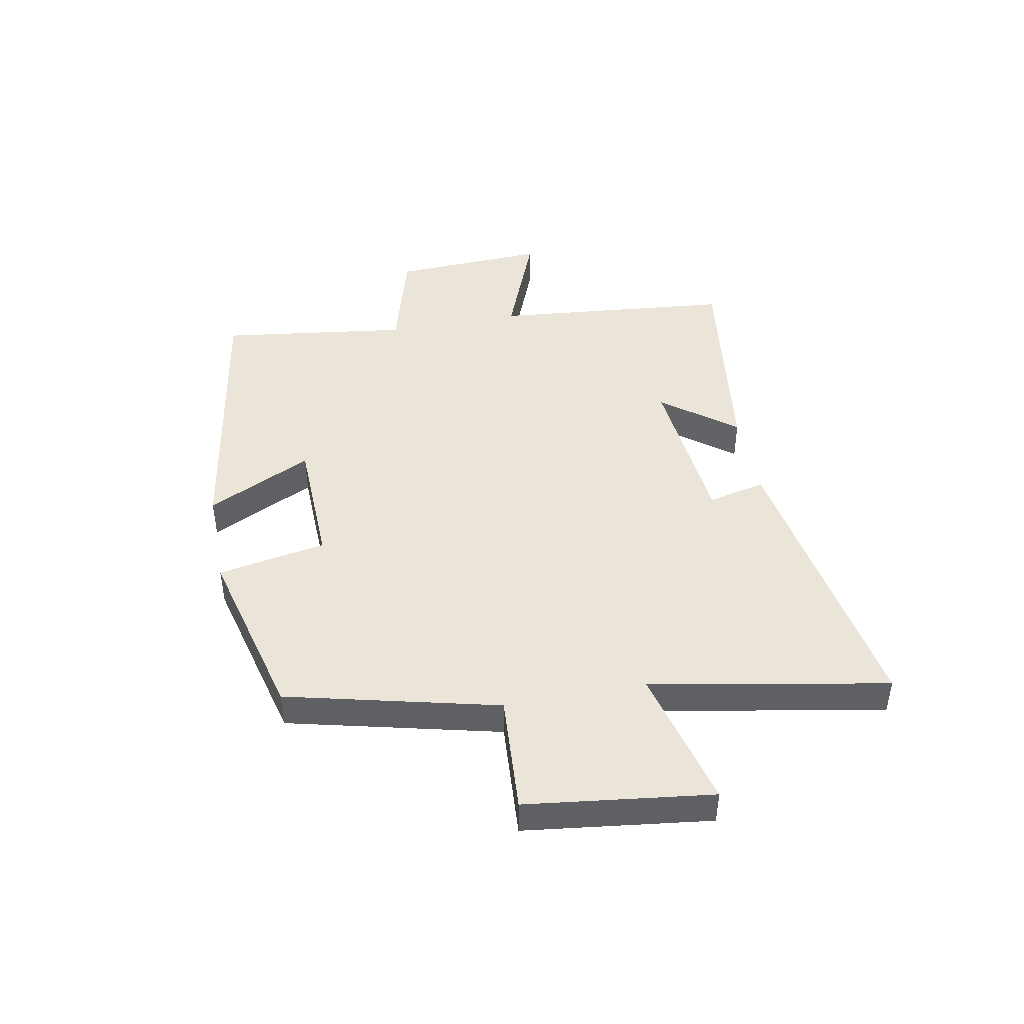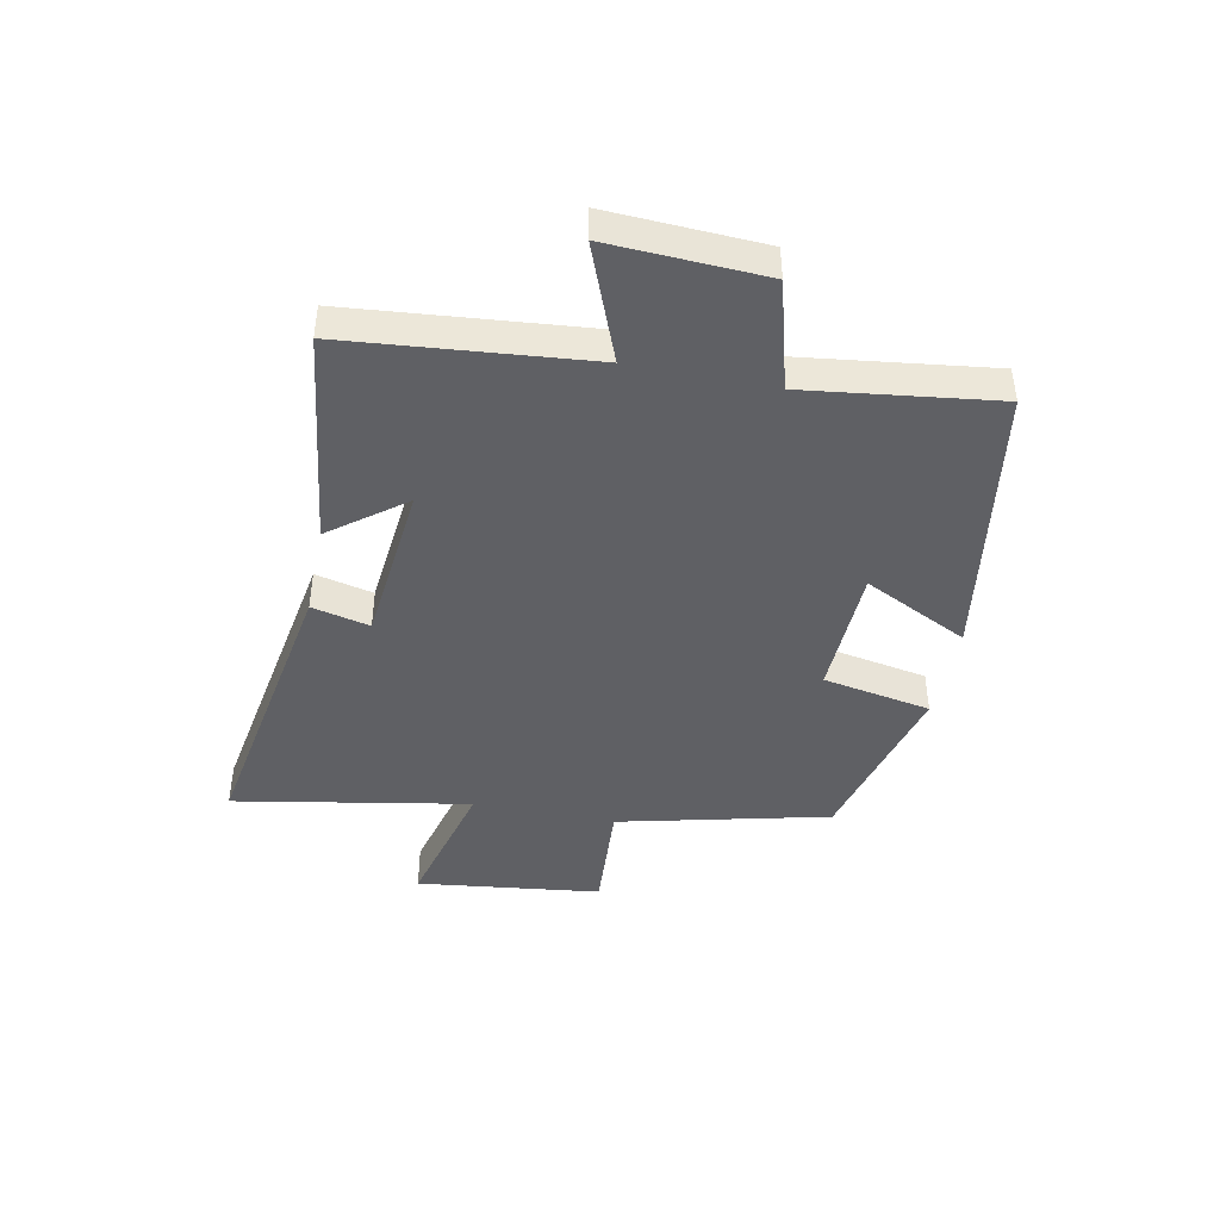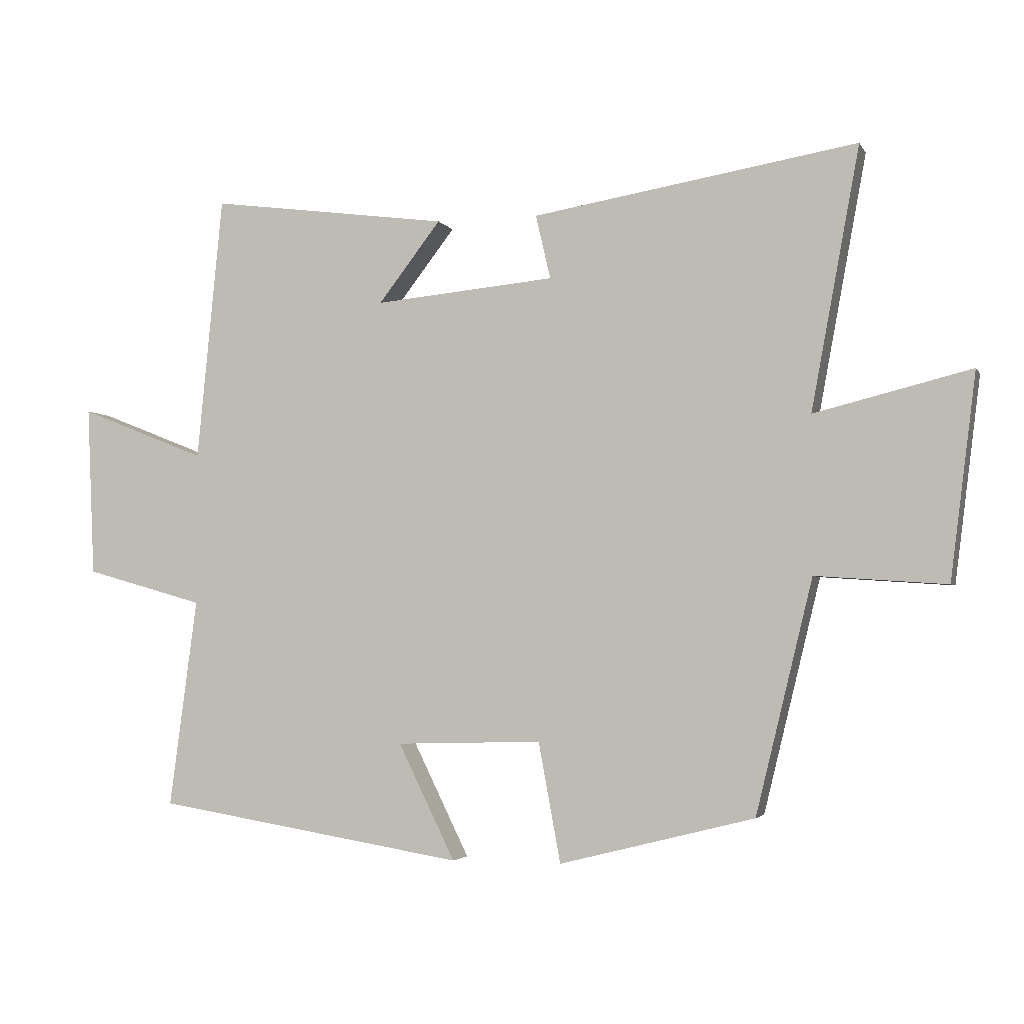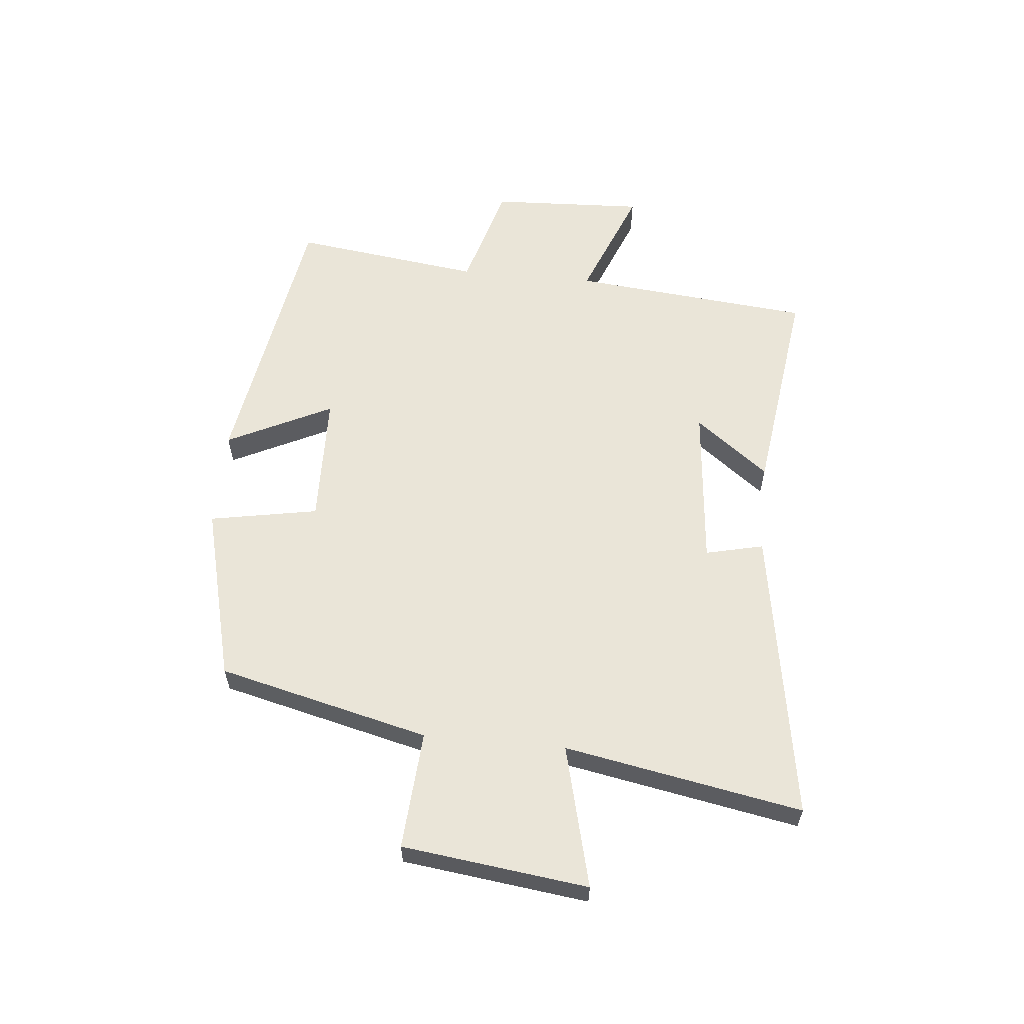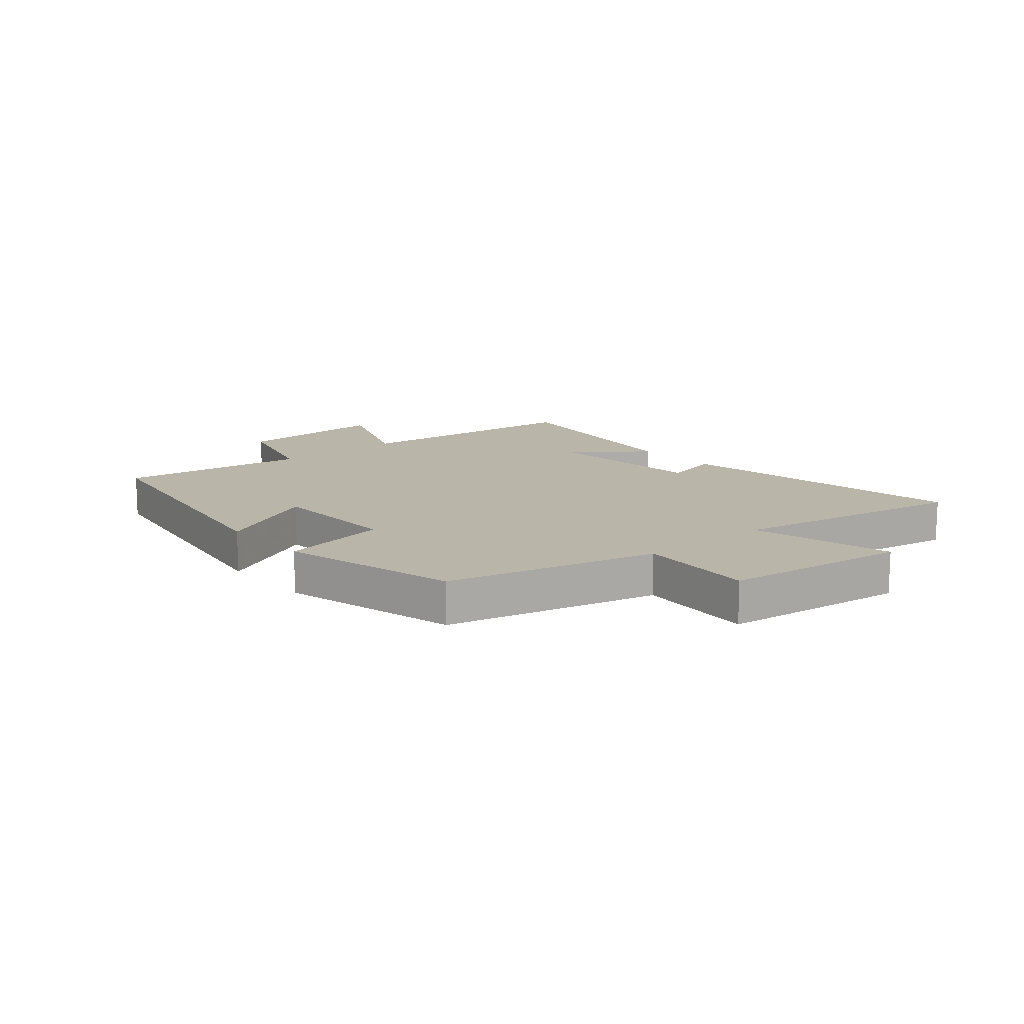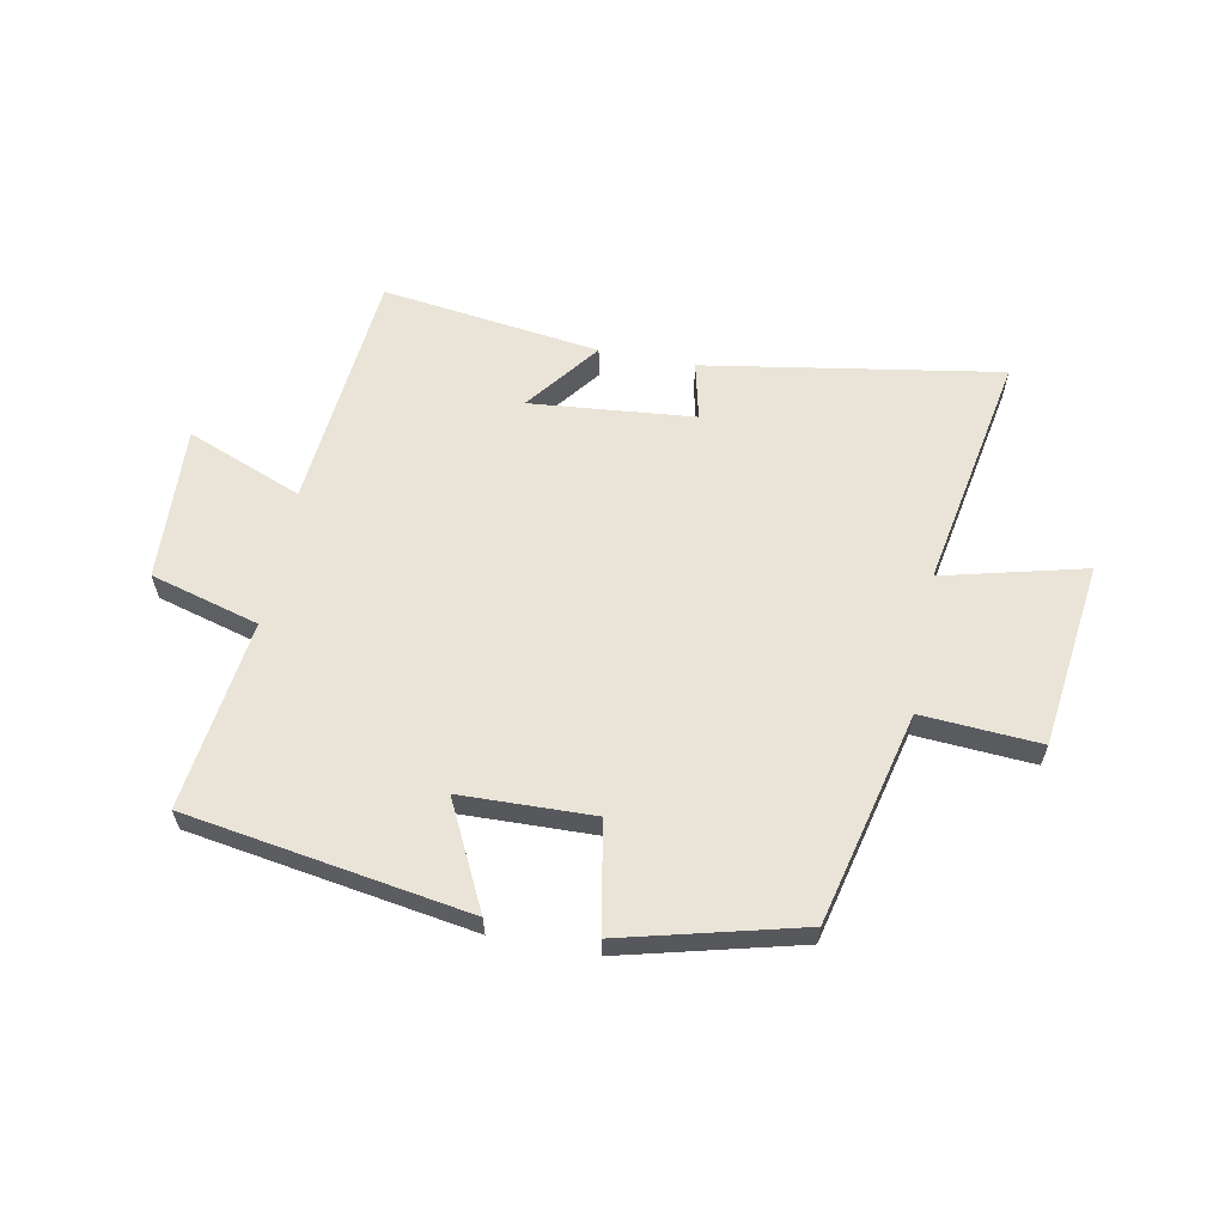
<metadata>
{"format":"obj","ext":"obj","renderer":"f3d","projection":"perspective","resolution":1024,"background":"white","views":[{"elev":44.8,"azim":-100.8,"up":"+Y"},{"elev":-43.2,"azim":78.4,"up":"+Y"},{"elev":-3.3,"azim":-163.1,"up":"+Z"},{"elev":59.1,"azim":-84.5,"up":"+Y"},{"elev":13.6,"azim":-130.4,"up":"+Y"},{"elev":60.8,"azim":-169.2,"up":"+Y"}]}
</metadata>
<code>
v -0.575 0.07 0.582
v -0.072 0.07 0.5
v -0.095 0.07 0.401
v 0.185 0.07 0.375
v 0.088 0.07 0.5
v 0.46 0.07 0.55
v 0.5 0.07 0.139
v 0.697 0.07 0.217
v 0.685 0.07 -0.047
v 0.5 0.07 -0.099
v 0.543 0.07 -0.422
v 0.062 0.07 -0.5
v 0.15 0.07 -0.321
v -0.076 0.07 -0.315
v -0.11 0.07 -0.5
v -0.412 0.07 -0.424
v -0.5 0.07 -0.064
v -0.702 0.07 -0.078
v -0.742 0.07 0.238
v -0.5 0.07 0.178
v -0.575 0 0.582
v -0.072 0 0.5
v -0.095 0 0.401
v 0.185 0 0.375
v 0.088 0 0.5
v 0.46 0 0.55
v 0.5 0 0.139
v 0.697 0 0.217
v 0.685 0 -0.047
v 0.5 0 -0.099
v 0.543 0 -0.422
v 0.062 0 -0.5
v 0.15 0 -0.321
v -0.076 0 -0.315
v -0.11 0 -0.5
v -0.412 0 -0.424
v -0.5 0 -0.064
v -0.702 0 -0.078
v -0.742 0 0.238
v -0.5 0 0.178
f 17 18 19 20
f 16 17 20
f 15 16 20
f 14 15 20
f 13 14 20 1
f 10 11 12 13
f 10 13 1
f 7 8 9 10
f 4 5 6 7
f 3 4 7 10
f 1 2 3
f 1 3 10
f 40 39 38 37
f 40 37 36
f 40 36 35
f 40 35 34
f 21 40 34 33
f 33 32 31 30
f 21 33 30
f 30 29 28 27
f 27 26 25 24
f 30 27 24 23
f 23 22 21
f 30 23 21
f 1 21 22 2
f 2 22 23 3
f 3 23 24 4
f 4 24 25 5
f 5 25 26 6
f 6 26 27 7
f 7 27 28 8
f 8 28 29 9
f 9 29 30 10
f 10 30 31 11
f 11 31 32 12
f 12 32 33 13
f 13 33 34 14
f 14 34 35 15
f 15 35 36 16
f 16 36 37 17
f 17 37 38 18
f 18 38 39 19
f 19 39 40 20
f 20 40 21 1

</code>
